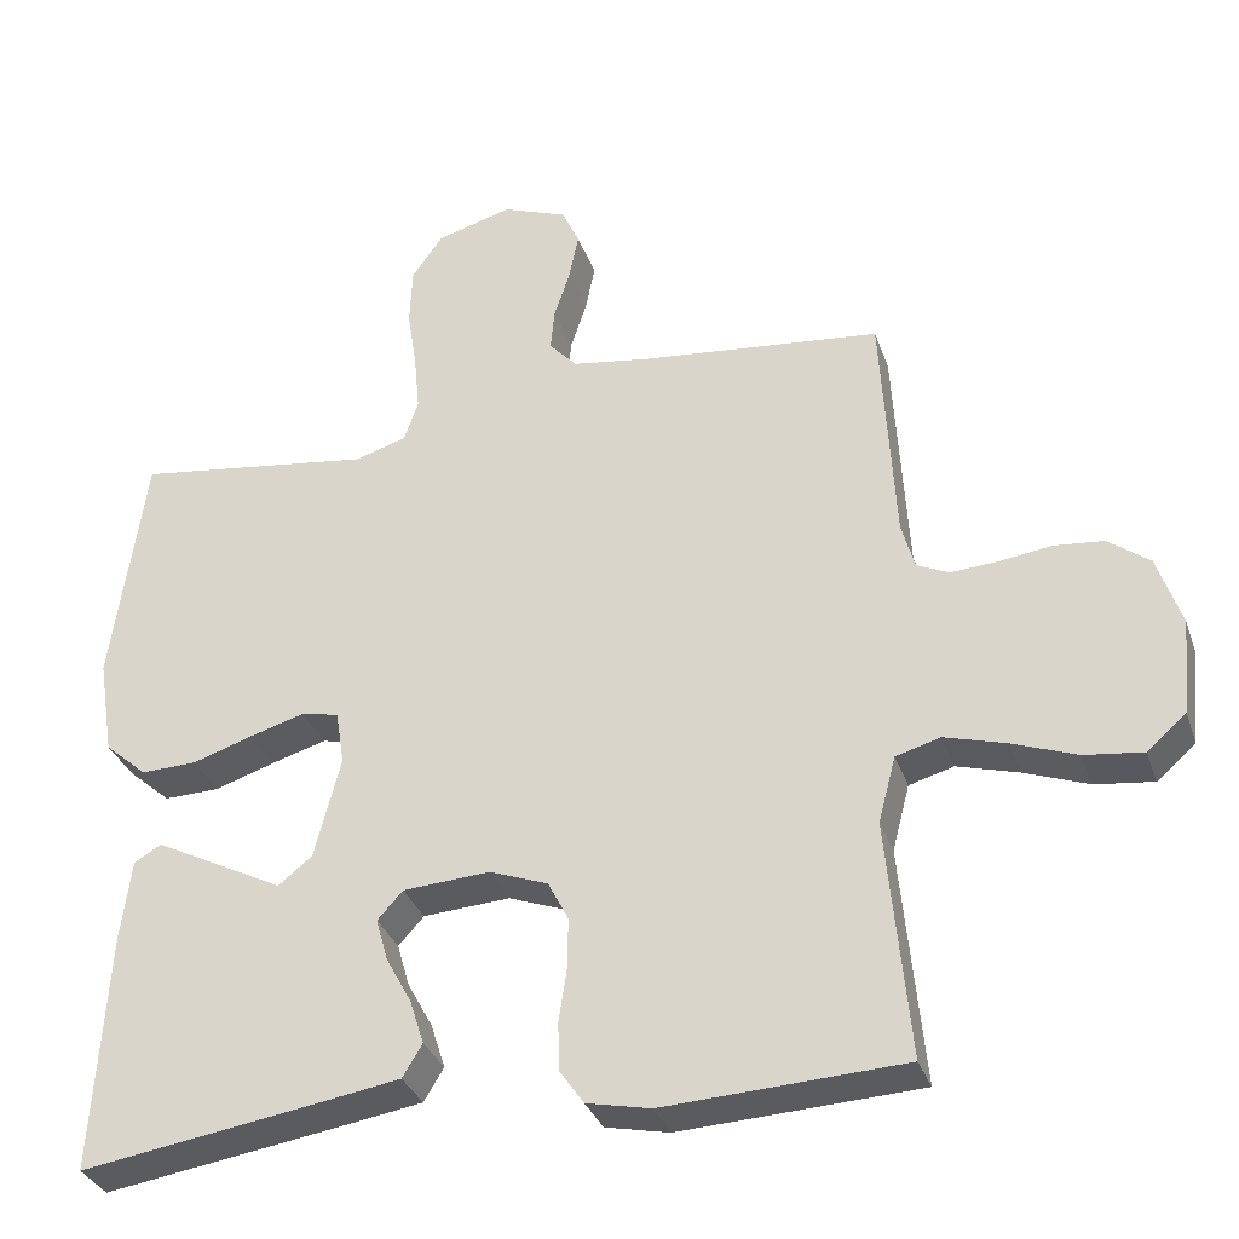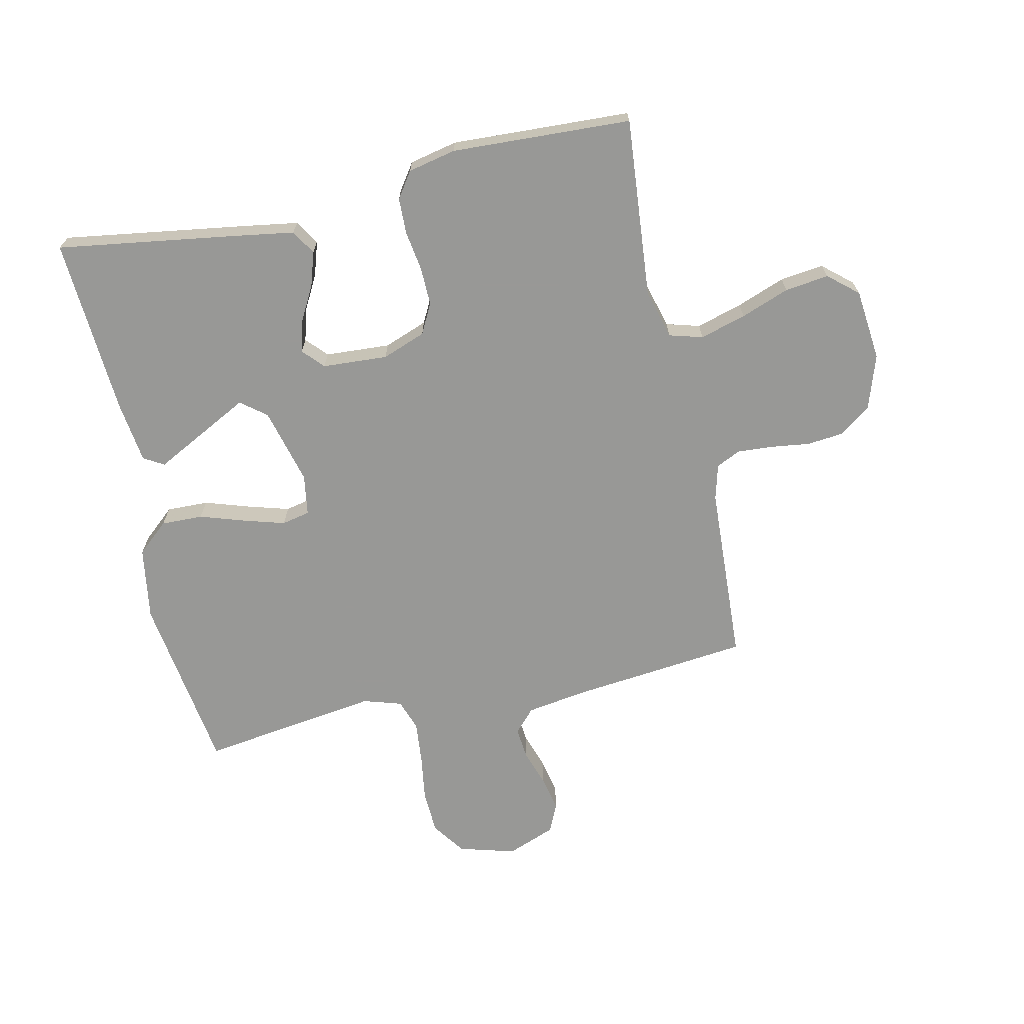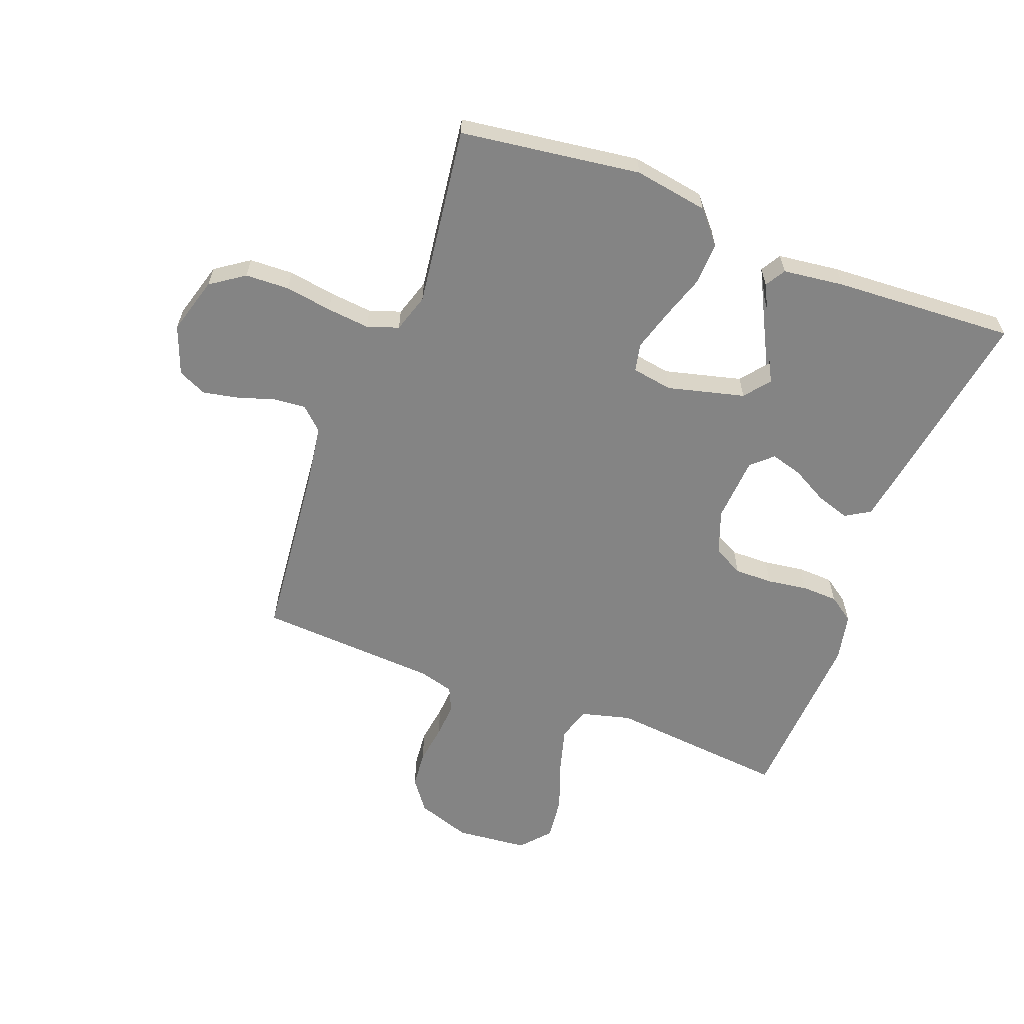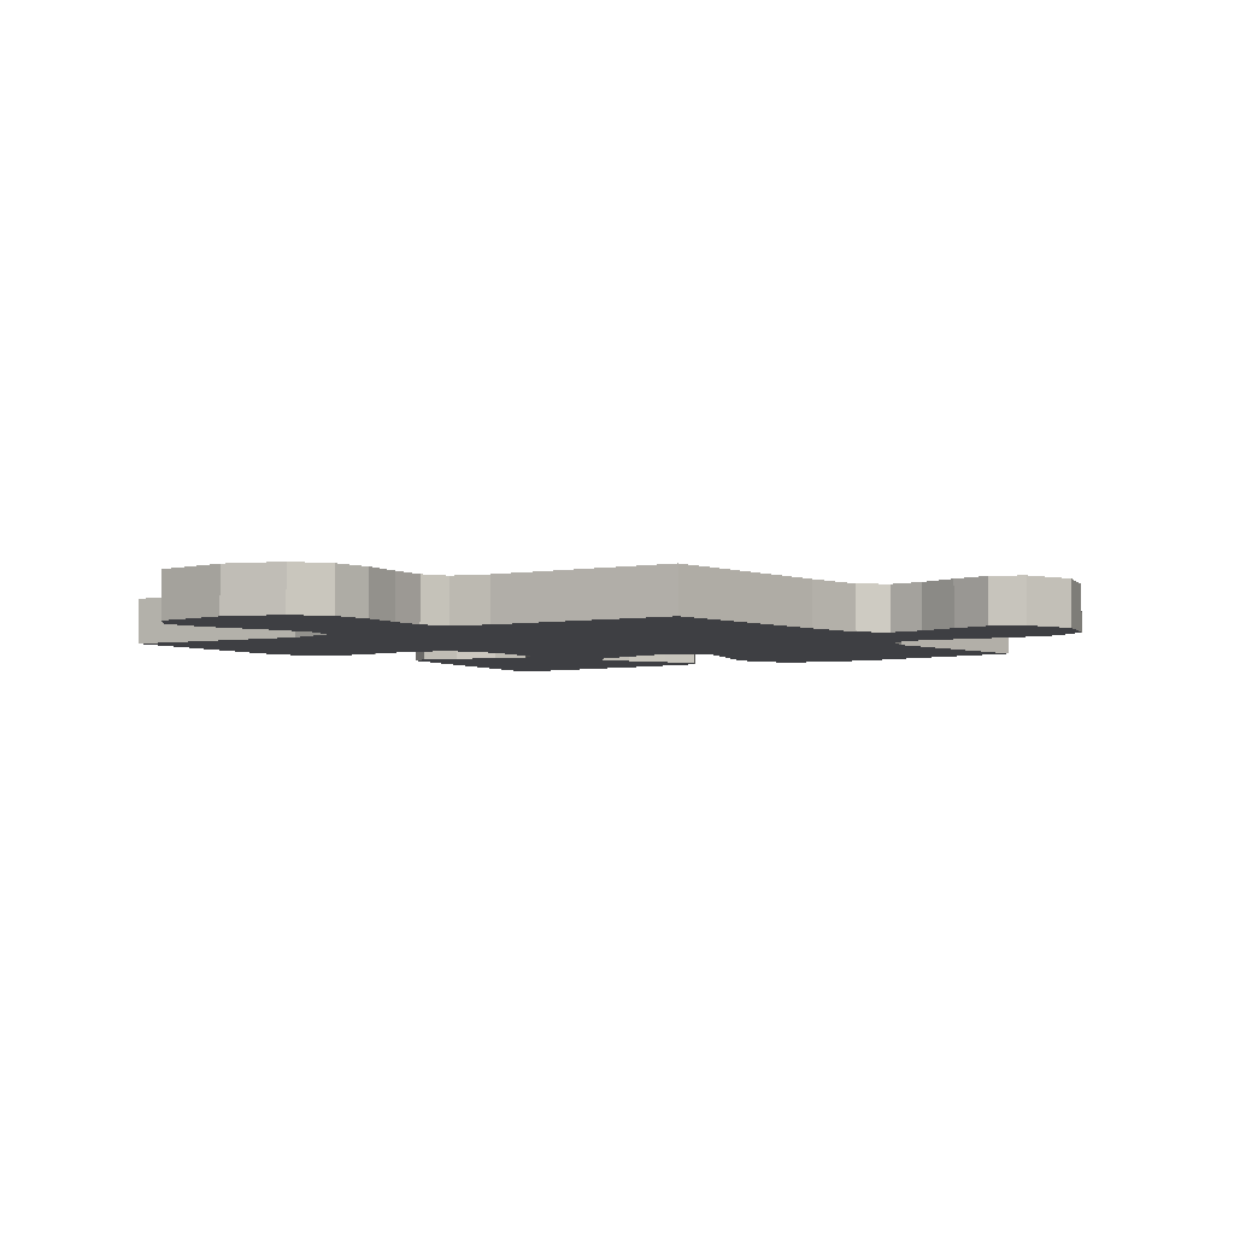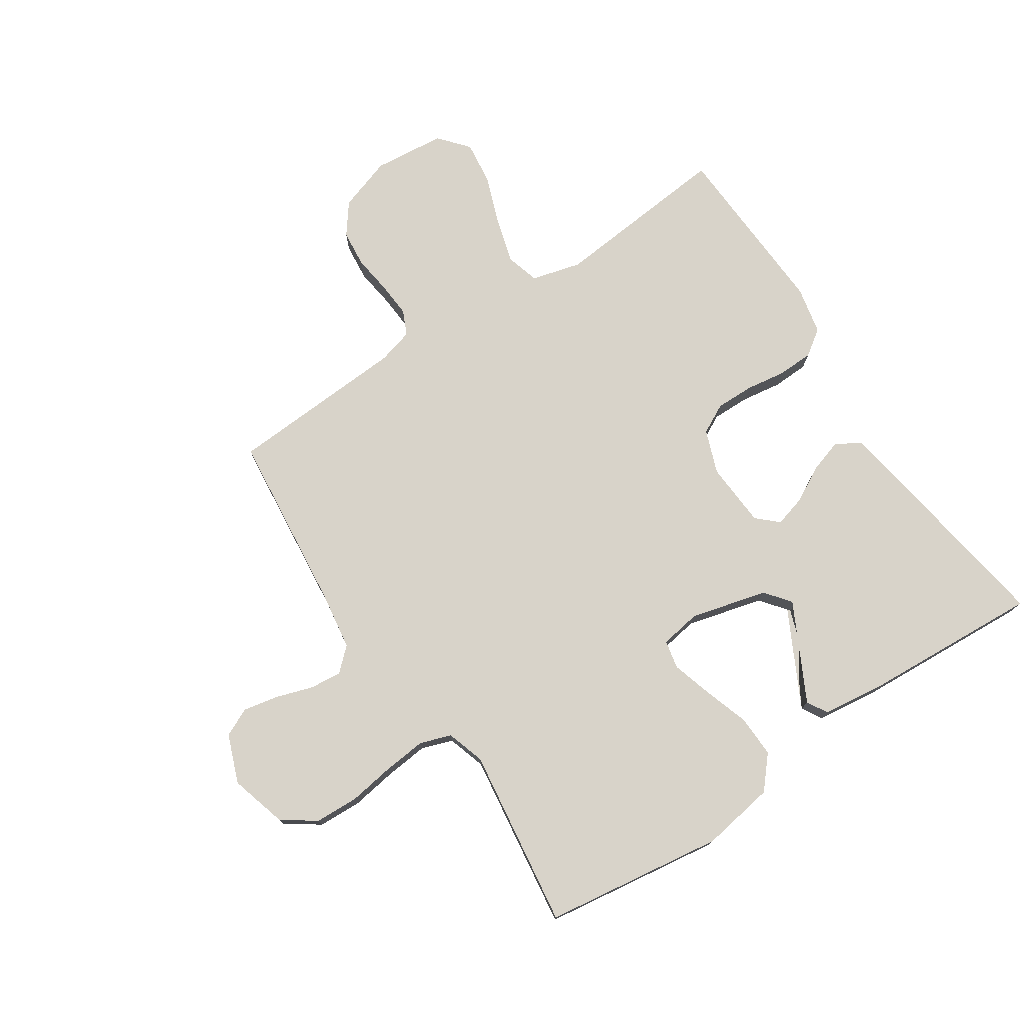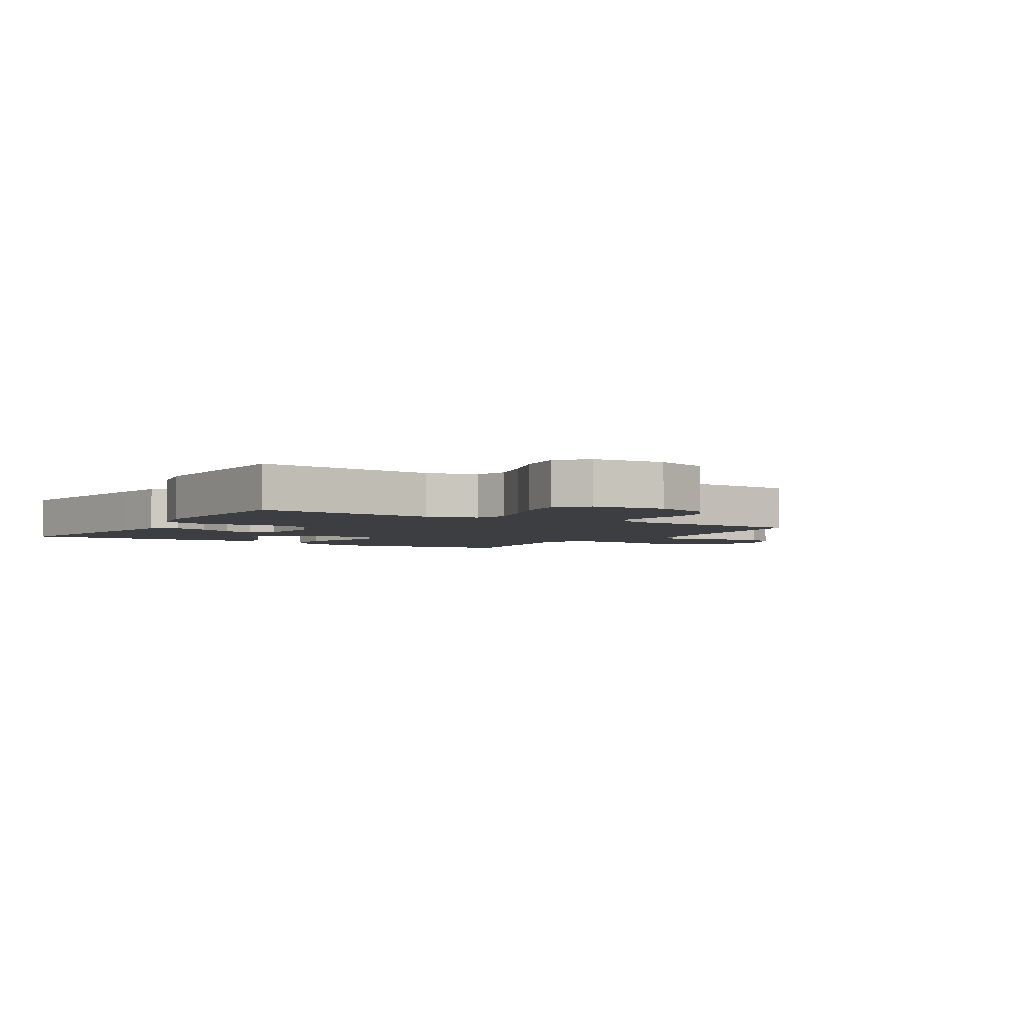
<metadata>
{"format":"obj","ext":"obj","renderer":"f3d","projection":"perspective","resolution":1024,"background":"white","views":[{"elev":-32.9,"azim":-162.3,"up":"+Z"},{"elev":-68.5,"azim":-167.4,"up":"+Y"},{"elev":-61.3,"azim":69.0,"up":"+Y"},{"elev":-4.3,"azim":-55.4,"up":"+Y"},{"elev":75.9,"azim":56.5,"up":"+Y"},{"elev":-3.4,"azim":-121.7,"up":"+Y"}]}
</metadata>
<code>
v -0.5 0.07 -0.5
v -0.472 0.07 -0.2
v -0.494 0.07 -0.117
v -0.55 0.07 -0.101
v -0.627 0.07 -0.123
v -0.708 0.07 -0.153
v -0.781 0.07 -0.162
v -0.83 0.07 -0.12
v -0.842 0.07 0
v -0.812 0.07 0.09
v -0.76 0.07 0.129
v -0.698 0.07 0.135
v -0.632 0.07 0.126
v -0.574 0.07 0.122
v -0.533 0.07 0.141
v -0.517 0.07 0.2
v -0.5 0.07 0.5
v -0.2 0.07 0.531
v -0.101 0.07 0.546
v -0.066 0.07 0.584
v -0.071 0.07 0.637
v -0.091 0.07 0.698
v -0.103 0.07 0.757
v -0.081 0.07 0.805
v 0 0.07 0.836
v 0.095 0.07 0.809
v 0.134 0.07 0.753
v 0.137 0.07 0.68
v 0.125 0.07 0.602
v 0.118 0.07 0.531
v 0.136 0.07 0.479
v 0.2 0.07 0.459
v 0.5 0.07 0.5
v 0.542 0.07 0.2
v 0.522 0.07 0.077
v 0.469 0.07 0.031
v 0.399 0.07 0.033
v 0.323 0.07 0.058
v 0.255 0.07 0.078
v 0.208 0.07 0.068
v 0.197 0.07 0
v 0.23 0.07 -0.128
v 0.277 0.07 -0.165
v 0.332 0.07 -0.146
v 0.387 0.07 -0.106
v 0.435 0.07 -0.078
v 0.469 0.07 -0.098
v 0.482 0.07 -0.2
v 0.5 0.07 -0.5
v 0.2 0.07 -0.454
v 0.101 0.07 -0.438
v 0.076 0.07 -0.397
v 0.094 0.07 -0.341
v 0.126 0.07 -0.282
v 0.141 0.07 -0.229
v 0.109 0.07 -0.194
v 0 0.07 -0.187
v -0.073 0.07 -0.214
v -0.099 0.07 -0.264
v -0.098 0.07 -0.328
v -0.088 0.07 -0.395
v -0.09 0.07 -0.455
v -0.12 0.07 -0.498
v -0.2 0.07 -0.515
v -0.5 0 -0.5
v -0.472 0 -0.2
v -0.494 0 -0.117
v -0.55 0 -0.101
v -0.627 0 -0.123
v -0.708 0 -0.153
v -0.781 0 -0.162
v -0.83 0 -0.12
v -0.842 0 0
v -0.812 0 0.09
v -0.76 0 0.129
v -0.698 0 0.135
v -0.632 0 0.126
v -0.574 0 0.122
v -0.533 0 0.141
v -0.517 0 0.2
v -0.5 0 0.5
v -0.2 0 0.531
v -0.101 0 0.546
v -0.066 0 0.584
v -0.071 0 0.637
v -0.091 0 0.698
v -0.103 0 0.757
v -0.081 0 0.805
v 0 0 0.836
v 0.095 0 0.809
v 0.134 0 0.753
v 0.137 0 0.68
v 0.125 0 0.602
v 0.118 0 0.531
v 0.136 0 0.479
v 0.2 0 0.459
v 0.5 0 0.5
v 0.542 0 0.2
v 0.522 0 0.077
v 0.469 0 0.031
v 0.399 0 0.033
v 0.323 0 0.058
v 0.255 0 0.078
v 0.208 0 0.068
v 0.197 0 0
v 0.23 0 -0.128
v 0.277 0 -0.165
v 0.332 0 -0.146
v 0.387 0 -0.106
v 0.435 0 -0.078
v 0.469 0 -0.098
v 0.482 0 -0.2
v 0.5 0 -0.5
v 0.2 0 -0.454
v 0.101 0 -0.438
v 0.076 0 -0.397
v 0.094 0 -0.341
v 0.126 0 -0.282
v 0.141 0 -0.229
v 0.109 0 -0.194
v 0 0 -0.187
v -0.073 0 -0.214
v -0.099 0 -0.264
v -0.098 0 -0.328
v -0.088 0 -0.395
v -0.09 0 -0.455
v -0.12 0 -0.498
v -0.2 0 -0.515
f 64 1 2
f 63 64 2
f 62 63 2
f 61 62 2
f 60 61 2
f 59 60 2 3
f 58 59 3
f 57 58 3 4
f 56 57 4
f 52 53 54
f 51 52 54
f 50 51 54
f 49 50 54
f 48 49 54
f 47 48 54
f 46 47 54
f 44 45 46
f 36 37 38
f 35 36 38
f 34 35 38
f 33 34 38
f 32 33 38
f 31 32 38 39
f 30 31 39 40
f 27 28 29
f 26 27 29
f 25 26 29
f 24 25 29
f 23 24 29
f 22 23 29
f 21 22 29
f 20 21 29 30
f 30 40 41
f 20 30 41
f 19 20 41
f 16 17 18
f 19 41 42
f 18 19 42
f 16 18 42
f 15 16 42
f 11 12 13
f 10 11 13
f 9 10 13
f 8 9 13
f 7 8 13
f 6 7 13
f 5 6 13
f 4 5 13 14
f 15 42 43
f 14 15 43
f 4 14 43
f 56 4 43
f 55 56 43
f 46 54 55
f 55 43 44
f 55 46 44
f 66 65 128
f 66 128 127
f 66 127 126
f 66 126 125
f 66 125 124
f 67 66 124 123
f 67 123 122
f 68 67 122 121
f 68 121 120
f 118 117 116
f 118 116 115
f 118 115 114
f 118 114 113
f 118 113 112
f 118 112 111
f 118 111 110
f 110 109 108
f 102 101 100
f 102 100 99
f 102 99 98
f 102 98 97
f 102 97 96
f 103 102 96 95
f 104 103 95 94
f 93 92 91
f 93 91 90
f 93 90 89
f 93 89 88
f 93 88 87
f 93 87 86
f 93 86 85
f 94 93 85 84
f 105 104 94
f 105 94 84
f 105 84 83
f 82 81 80
f 106 105 83
f 106 83 82
f 106 82 80
f 106 80 79
f 77 76 75
f 77 75 74
f 77 74 73
f 77 73 72
f 77 72 71
f 77 71 70
f 77 70 69
f 78 77 69 68
f 107 106 79
f 107 79 78
f 107 78 68
f 107 68 120
f 107 120 119
f 119 118 110
f 108 107 119
f 108 110 119
f 1 65 66 2
f 2 66 67 3
f 3 67 68 4
f 4 68 69 5
f 5 69 70 6
f 6 70 71 7
f 7 71 72 8
f 8 72 73 9
f 9 73 74 10
f 10 74 75 11
f 11 75 76 12
f 12 76 77 13
f 13 77 78 14
f 14 78 79 15
f 15 79 80 16
f 16 80 81 17
f 17 81 82 18
f 18 82 83 19
f 19 83 84 20
f 20 84 85 21
f 21 85 86 22
f 22 86 87 23
f 23 87 88 24
f 24 88 89 25
f 25 89 90 26
f 26 90 91 27
f 27 91 92 28
f 28 92 93 29
f 29 93 94 30
f 30 94 95 31
f 31 95 96 32
f 32 96 97 33
f 33 97 98 34
f 34 98 99 35
f 35 99 100 36
f 36 100 101 37
f 37 101 102 38
f 38 102 103 39
f 39 103 104 40
f 40 104 105 41
f 41 105 106 42
f 42 106 107 43
f 43 107 108 44
f 44 108 109 45
f 45 109 110 46
f 46 110 111 47
f 47 111 112 48
f 48 112 113 49
f 49 113 114 50
f 50 114 115 51
f 51 115 116 52
f 52 116 117 53
f 53 117 118 54
f 54 118 119 55
f 55 119 120 56
f 56 120 121 57
f 57 121 122 58
f 58 122 123 59
f 59 123 124 60
f 60 124 125 61
f 61 125 126 62
f 62 126 127 63
f 63 127 128 64
f 64 128 65 1

</code>
